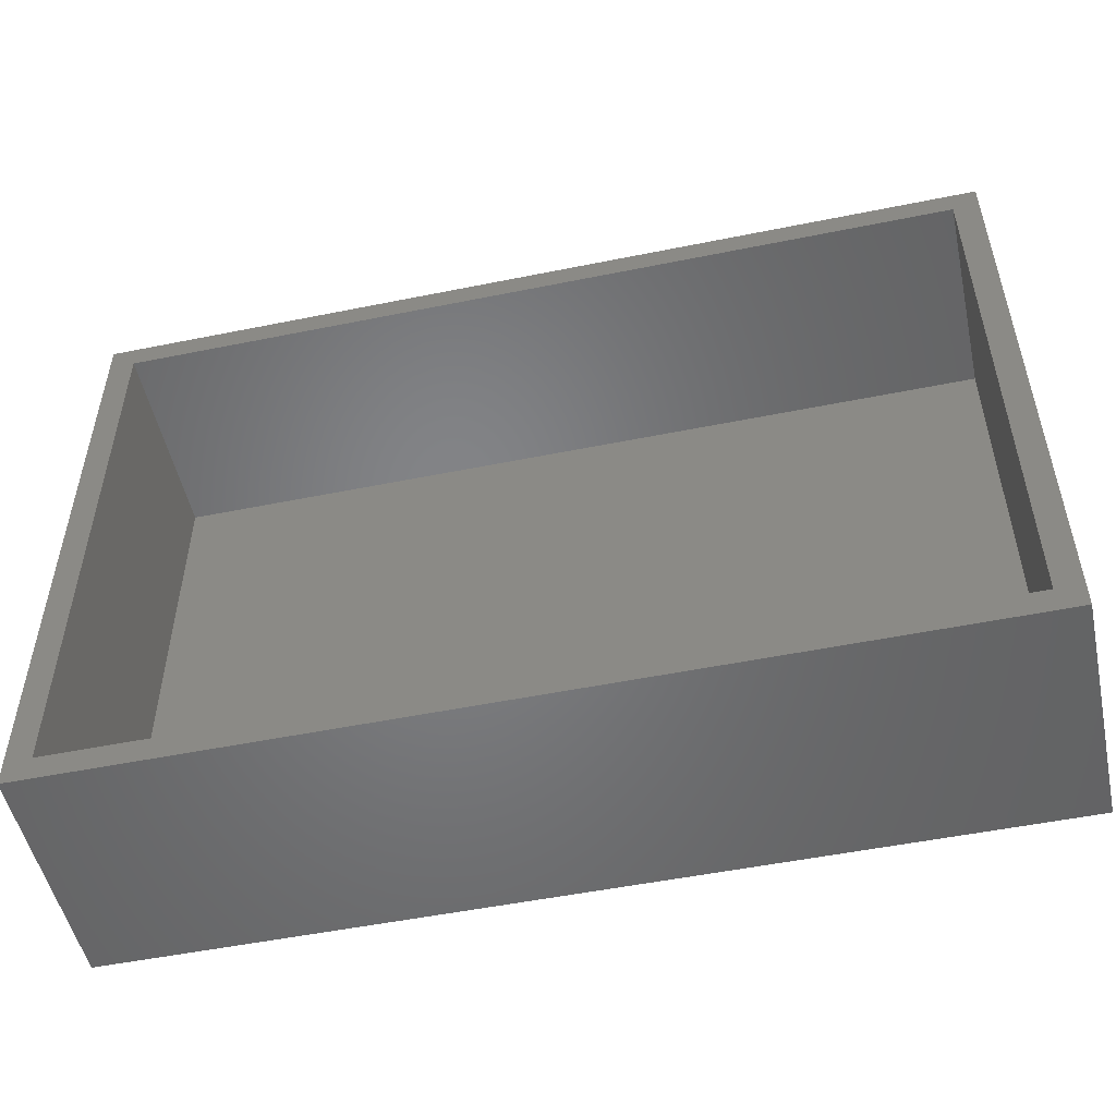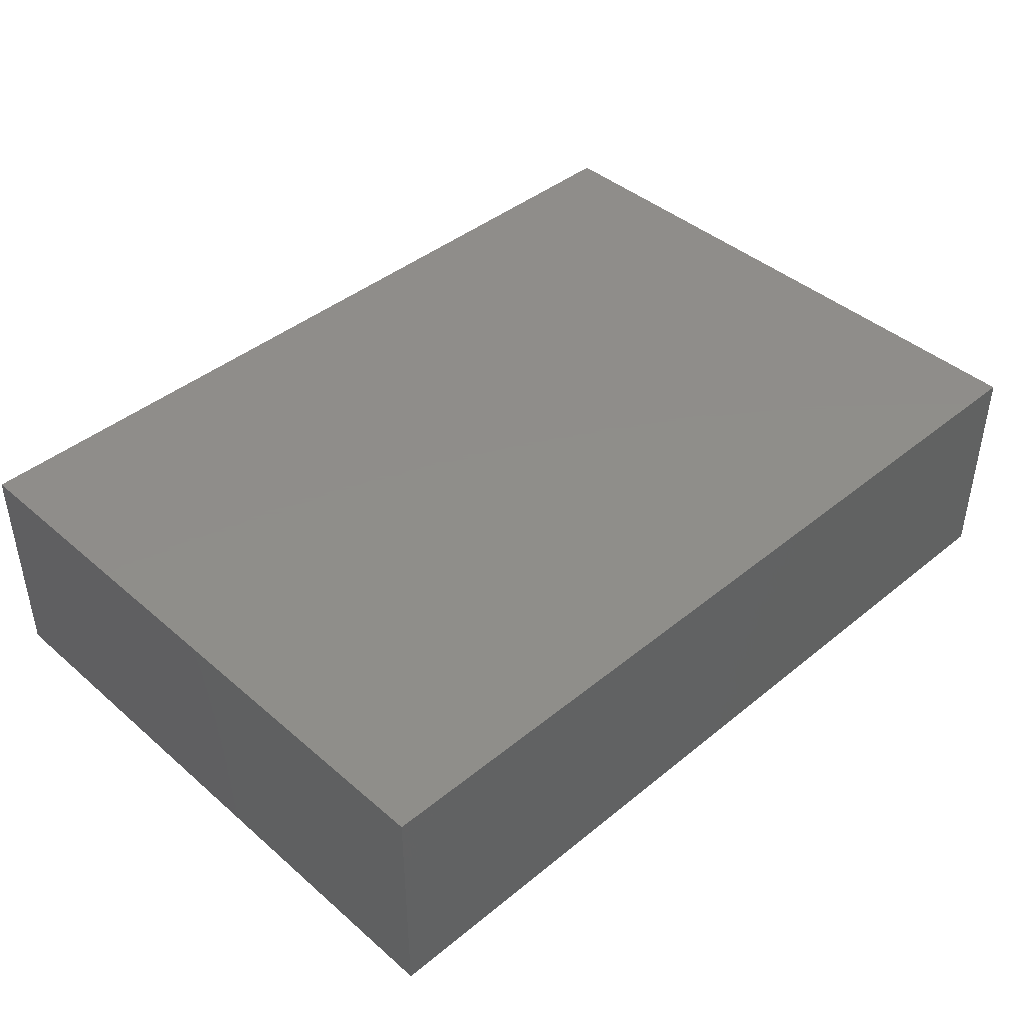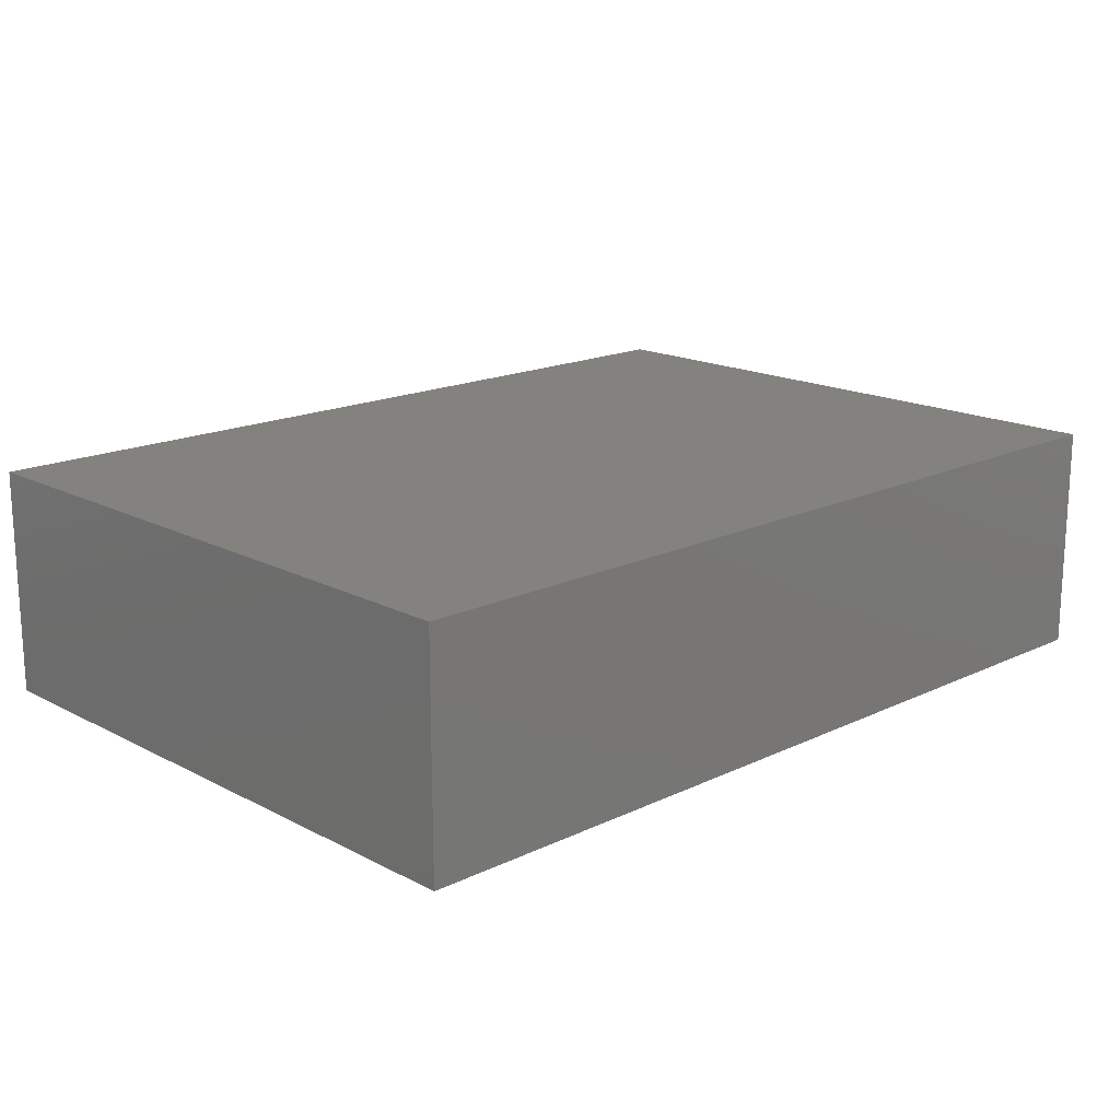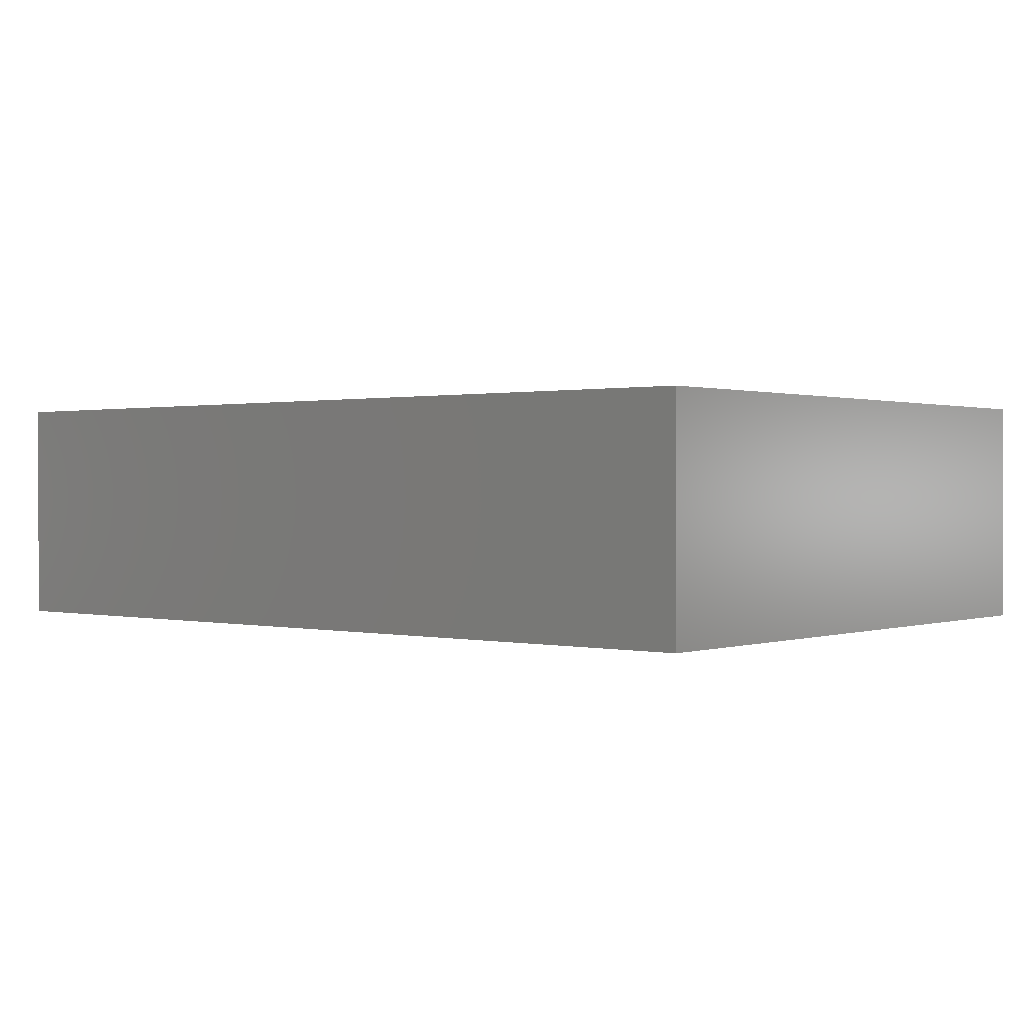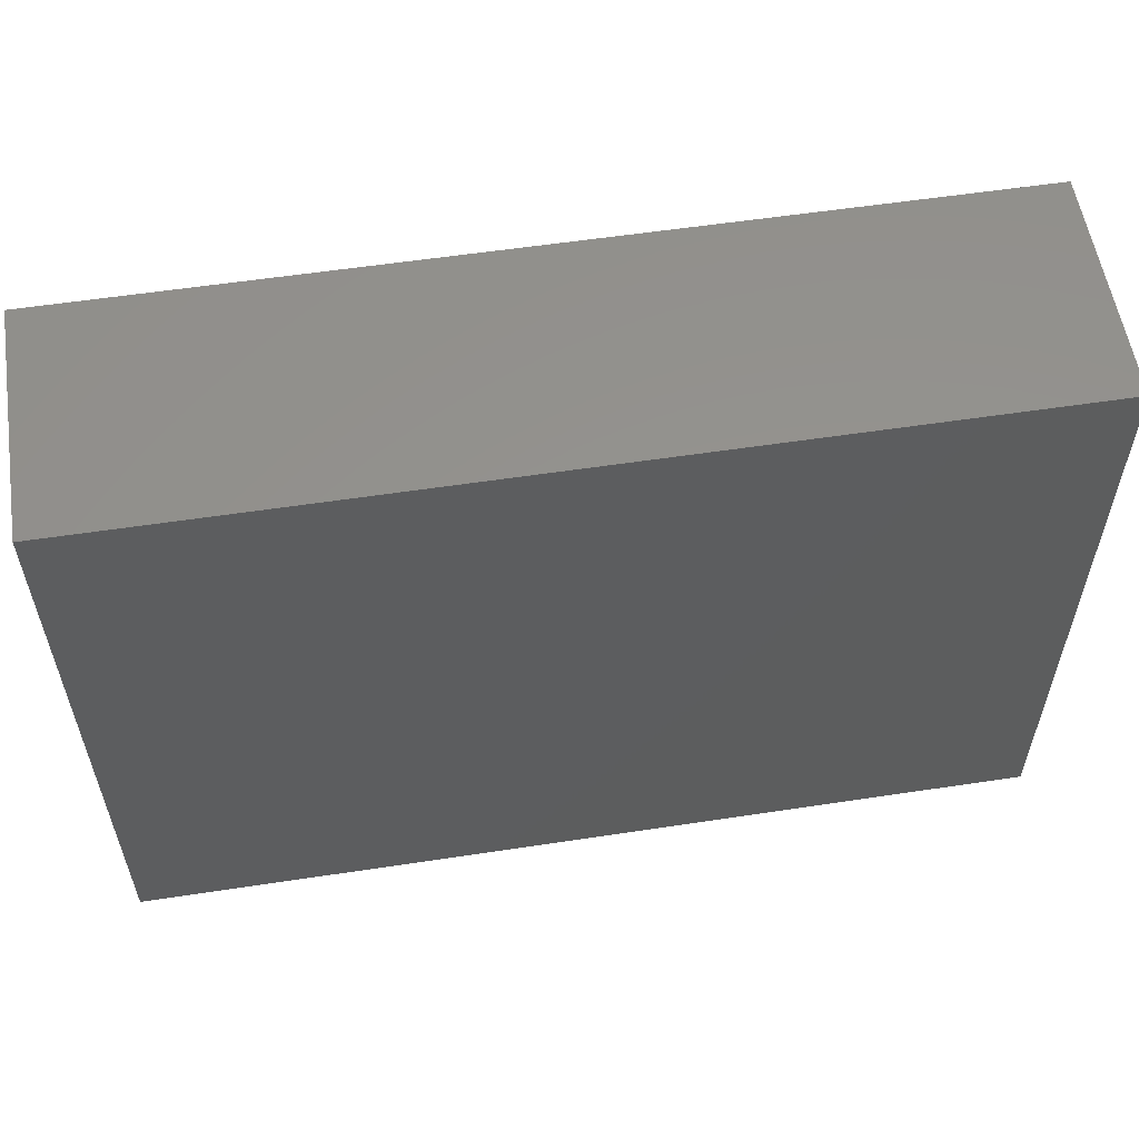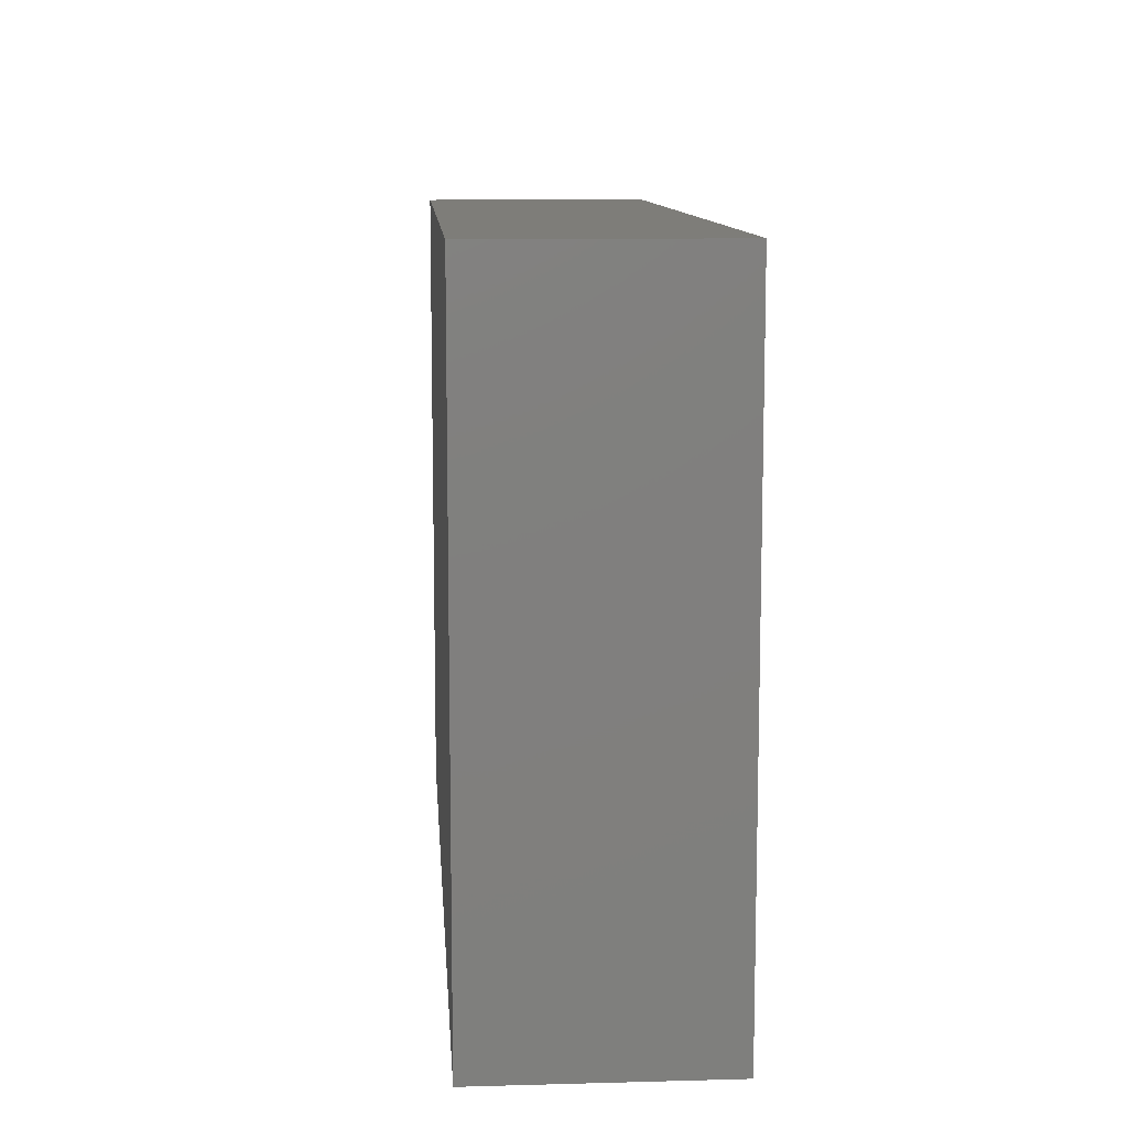
<metadata>
{"format":"stl","ext":"stl","renderer":"f3d","projection":"perspective","resolution":1024,"background":"white","views":[{"elev":-51.5,"azim":-167.6,"up":"+Y"},{"elev":42.4,"azim":-44.2,"up":"+Z"},{"elev":17.0,"azim":-43.8,"up":"+Z"},{"elev":0.7,"azim":39.6,"up":"+Z"},{"elev":56.9,"azim":-9.0,"up":"+Y"},{"elev":10.6,"azim":86.1,"up":"+Y"}]}
</metadata>
<code>
# stl→obj: 16 verts, 28 faces
v 0 0 0
v 0 50 18
v 0 50 0
v 0 0 18
v 70 0 18
v 70 50 18
v 70 50 0
v 70 0 0
v 68 2 0
v 2 2 0
v 2 48 0
v 68 48 0
v 2 2 16
v 2 48 16
v 68 48 16
v 68 2 16
f 1 2 3
f 2 1 4
f 2 5 6
f 5 2 4
f 5 7 6
f 7 5 8
f 7 2 6
f 2 7 3
f 8 9 7
f 8 10 9
f 10 1 11
f 1 10 8
f 12 7 9
f 11 7 12
f 11 3 7
f 3 11 1
f 1 5 4
f 5 1 8
f 13 11 14
f 11 13 10
f 13 15 16
f 15 13 14
f 9 15 12
f 15 9 16
f 11 15 14
f 15 11 12
f 9 13 16
f 13 9 10

</code>
